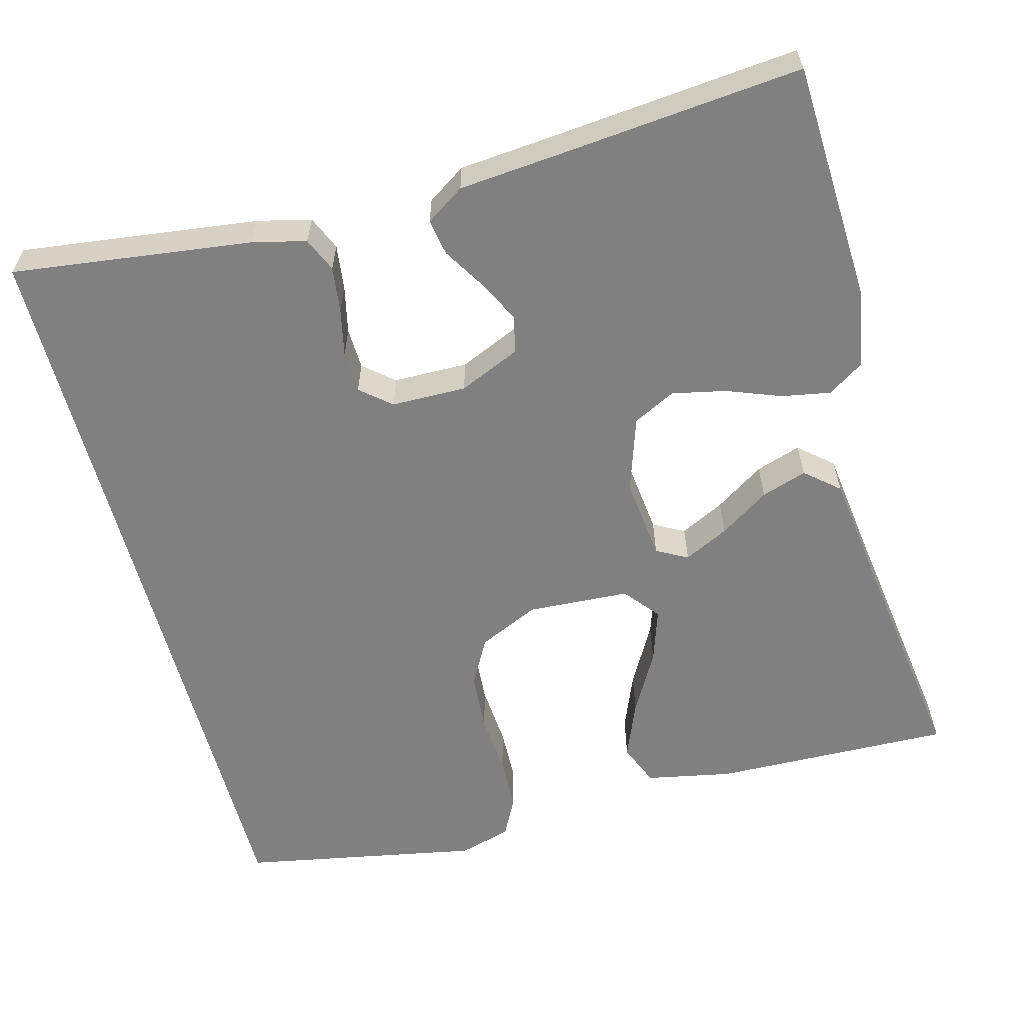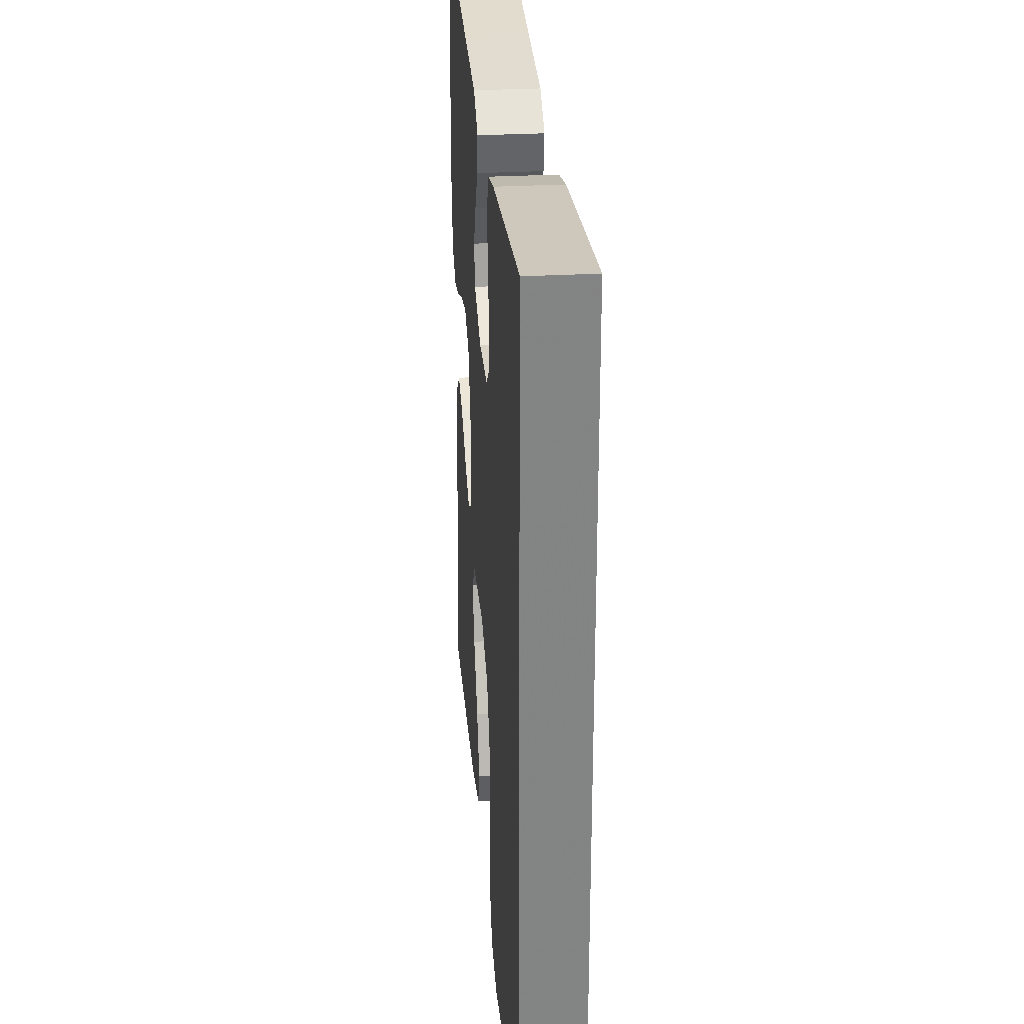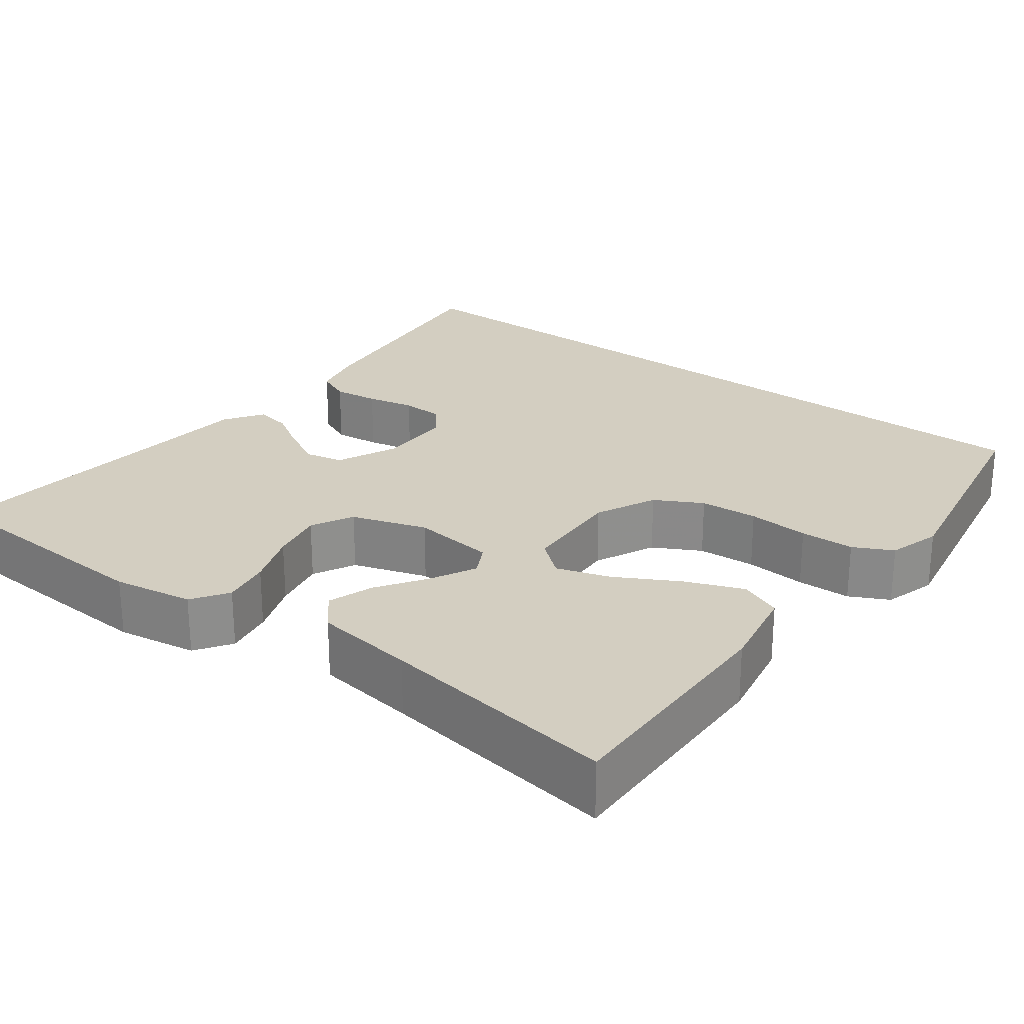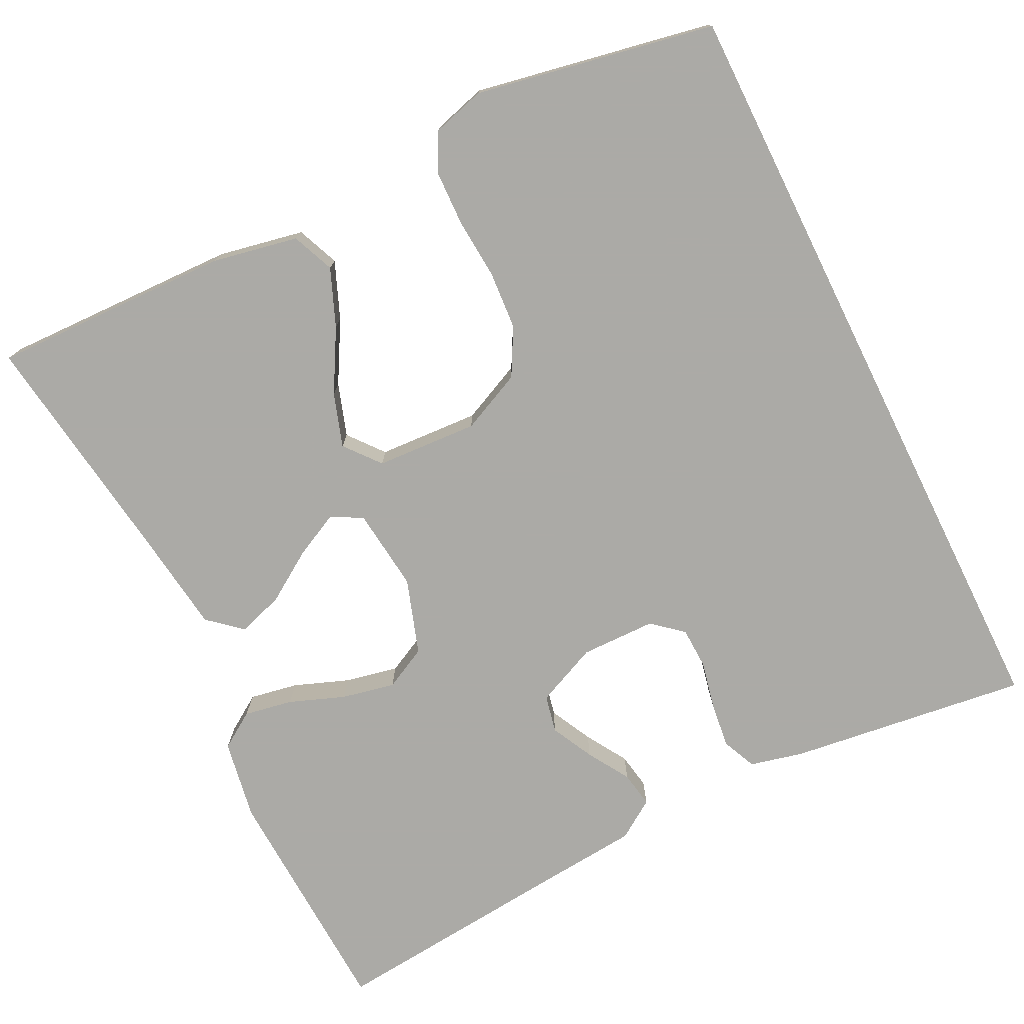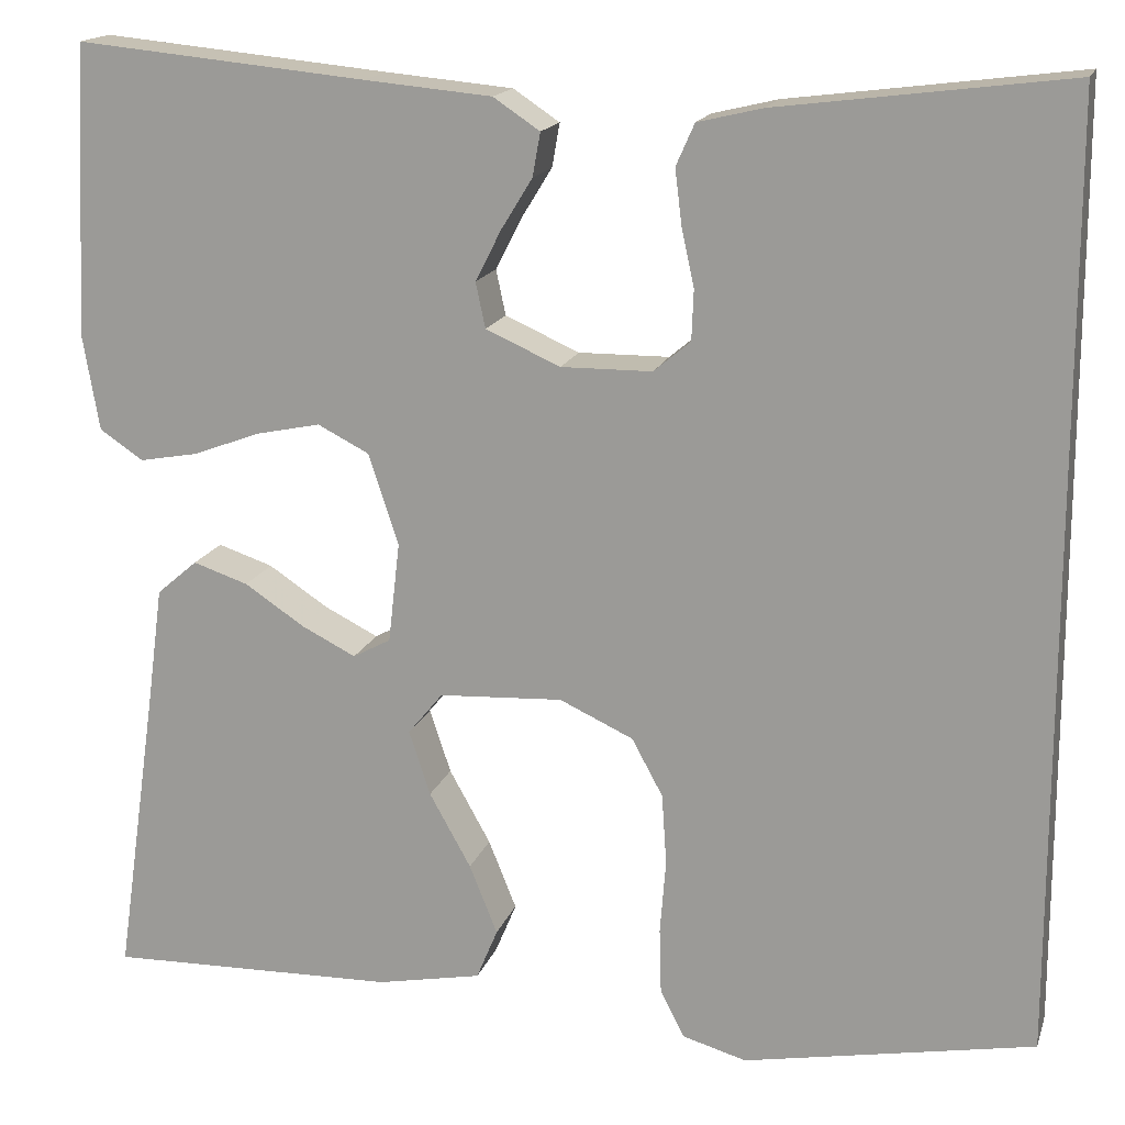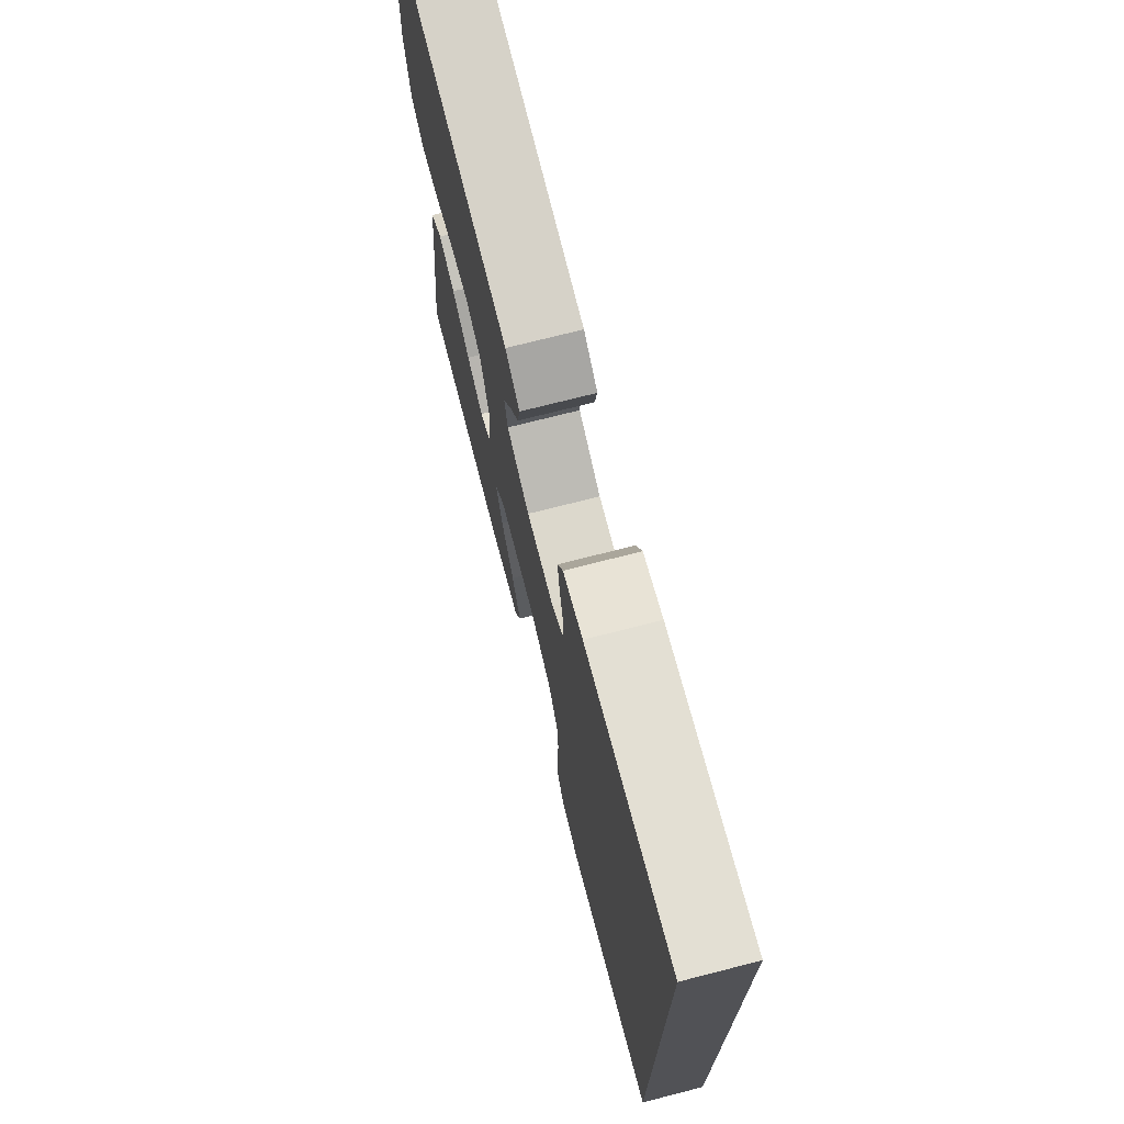
<metadata>
{"format":"obj","ext":"obj","renderer":"f3d","projection":"perspective","resolution":1024,"background":"white","views":[{"elev":-60.0,"azim":14.8,"up":"+Y"},{"elev":29.1,"azim":-94.7,"up":"+Z"},{"elev":25.2,"azim":127.2,"up":"+Y"},{"elev":-75.9,"azim":-153.7,"up":"+Y"},{"elev":16.5,"azim":-164.5,"up":"+Z"},{"elev":73.3,"azim":-104.3,"up":"+Z"}]}
</metadata>
<code>
v 0.5 0.07 -0.5
v 0.2 0.07 -0.493
v 0.092 0.07 -0.472
v 0.07 0.07 -0.419
v 0.099 0.07 -0.347
v 0.142 0.07 -0.27
v 0.164 0.07 -0.203
v 0.128 0.07 -0.159
v 0 0.07 -0.152
v -0.076 0.07 -0.187
v -0.108 0.07 -0.246
v -0.113 0.07 -0.319
v -0.107 0.07 -0.396
v -0.109 0.07 -0.464
v -0.134 0.07 -0.513
v -0.2 0.07 -0.532
v -0.5 0.07 -0.476
v -0.5 0.07 0.495
v -0.2 0.07 0.457
v -0.133 0.07 0.441
v -0.114 0.07 0.398
v -0.121 0.07 0.341
v -0.134 0.07 0.281
v -0.132 0.07 0.229
v -0.094 0.07 0.197
v 0 0.07 0.196
v 0.077 0.07 0.23
v 0.087 0.07 0.277
v 0.06 0.07 0.33
v 0.028 0.07 0.382
v 0.02 0.07 0.427
v 0.068 0.07 0.459
v 0.2 0.07 0.471
v 0.5 0.07 0.5
v 0.515 0.07 0.2
v 0.498 0.07 0.1
v 0.453 0.07 0.07
v 0.392 0.07 0.081
v 0.323 0.07 0.107
v 0.256 0.07 0.121
v 0.203 0.07 0.094
v 0.172 0.07 0
v 0.184 0.07 -0.104
v 0.223 0.07 -0.125
v 0.279 0.07 -0.097
v 0.341 0.07 -0.056
v 0.398 0.07 -0.037
v 0.44 0.07 -0.073
v 0.457 0.07 -0.2
v 0.5 0 -0.5
v 0.2 0 -0.493
v 0.092 0 -0.472
v 0.07 0 -0.419
v 0.099 0 -0.347
v 0.142 0 -0.27
v 0.164 0 -0.203
v 0.128 0 -0.159
v 0 0 -0.152
v -0.076 0 -0.187
v -0.108 0 -0.246
v -0.113 0 -0.319
v -0.107 0 -0.396
v -0.109 0 -0.464
v -0.134 0 -0.513
v -0.2 0 -0.532
v -0.5 0 -0.476
v -0.5 0 0.495
v -0.2 0 0.457
v -0.133 0 0.441
v -0.114 0 0.398
v -0.121 0 0.341
v -0.134 0 0.281
v -0.132 0 0.229
v -0.094 0 0.197
v 0 0 0.196
v 0.077 0 0.23
v 0.087 0 0.277
v 0.06 0 0.33
v 0.028 0 0.382
v 0.02 0 0.427
v 0.068 0 0.459
v 0.2 0 0.471
v 0.5 0 0.5
v 0.515 0 0.2
v 0.498 0 0.1
v 0.453 0 0.07
v 0.392 0 0.081
v 0.323 0 0.107
v 0.256 0 0.121
v 0.203 0 0.094
v 0.172 0 0
v 0.184 0 -0.104
v 0.223 0 -0.125
v 0.279 0 -0.097
v 0.341 0 -0.056
v 0.398 0 -0.037
v 0.44 0 -0.073
v 0.457 0 -0.2
f 47 48 49
f 46 47 49
f 45 46 49
f 4 5 6
f 3 4 6
f 2 3 6
f 1 2 6
f 49 1 6
f 45 49 6
f 44 45 6
f 37 38 39
f 36 37 39
f 35 36 39
f 34 35 39
f 33 34 39
f 33 39 40
f 32 33 40
f 31 32 40
f 30 31 40
f 29 30 40
f 28 29 40 41
f 21 22 23
f 20 21 23
f 19 20 23
f 18 19 23
f 17 18 23
f 17 23 24
f 15 16 17
f 14 15 17
f 13 14 17
f 12 13 17
f 17 24 25
f 12 17 25
f 11 12 25
f 44 6 7
f 43 44 7 8
f 27 28 41 42
f 43 8 9
f 42 43 9
f 27 42 9
f 26 27 9
f 10 11 25 26
f 9 10 26
f 98 97 96
f 98 96 95
f 98 95 94
f 55 54 53
f 55 53 52
f 55 52 51
f 55 51 50
f 55 50 98
f 55 98 94
f 55 94 93
f 88 87 86
f 88 86 85
f 88 85 84
f 88 84 83
f 88 83 82
f 89 88 82
f 89 82 81
f 89 81 80
f 89 80 79
f 89 79 78
f 90 89 78 77
f 72 71 70
f 72 70 69
f 72 69 68
f 72 68 67
f 72 67 66
f 73 72 66
f 66 65 64
f 66 64 63
f 66 63 62
f 66 62 61
f 74 73 66
f 74 66 61
f 74 61 60
f 56 55 93
f 57 56 93 92
f 91 90 77 76
f 58 57 92
f 58 92 91
f 58 91 76
f 58 76 75
f 75 74 60 59
f 75 59 58
f 1 50 51 2
f 2 51 52 3
f 3 52 53 4
f 4 53 54 5
f 5 54 55 6
f 6 55 56 7
f 7 56 57 8
f 8 57 58 9
f 9 58 59 10
f 10 59 60 11
f 11 60 61 12
f 12 61 62 13
f 13 62 63 14
f 14 63 64 15
f 15 64 65 16
f 16 65 66 17
f 17 66 67 18
f 18 67 68 19
f 19 68 69 20
f 20 69 70 21
f 21 70 71 22
f 22 71 72 23
f 23 72 73 24
f 24 73 74 25
f 25 74 75 26
f 26 75 76 27
f 27 76 77 28
f 28 77 78 29
f 29 78 79 30
f 30 79 80 31
f 31 80 81 32
f 32 81 82 33
f 33 82 83 34
f 34 83 84 35
f 35 84 85 36
f 36 85 86 37
f 37 86 87 38
f 38 87 88 39
f 39 88 89 40
f 40 89 90 41
f 41 90 91 42
f 42 91 92 43
f 43 92 93 44
f 44 93 94 45
f 45 94 95 46
f 46 95 96 47
f 47 96 97 48
f 48 97 98 49
f 49 98 50 1

</code>
